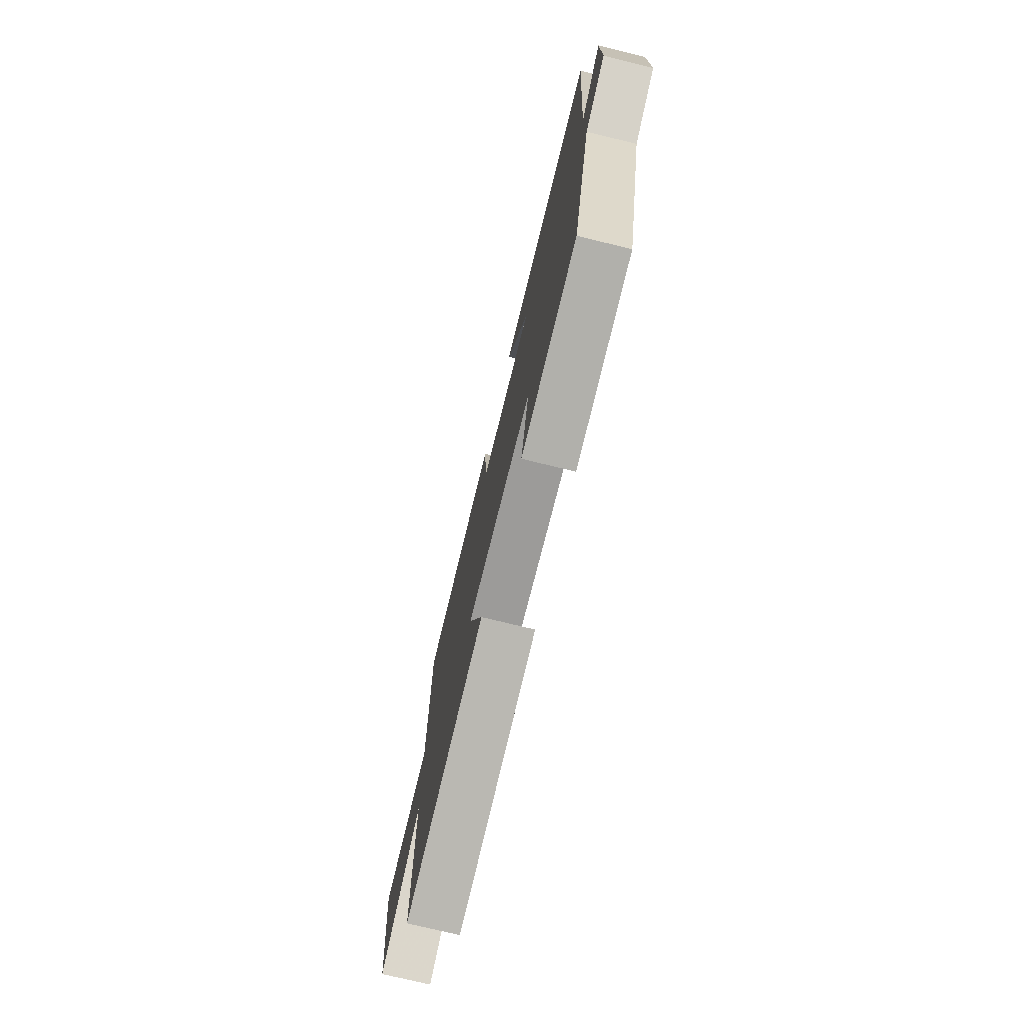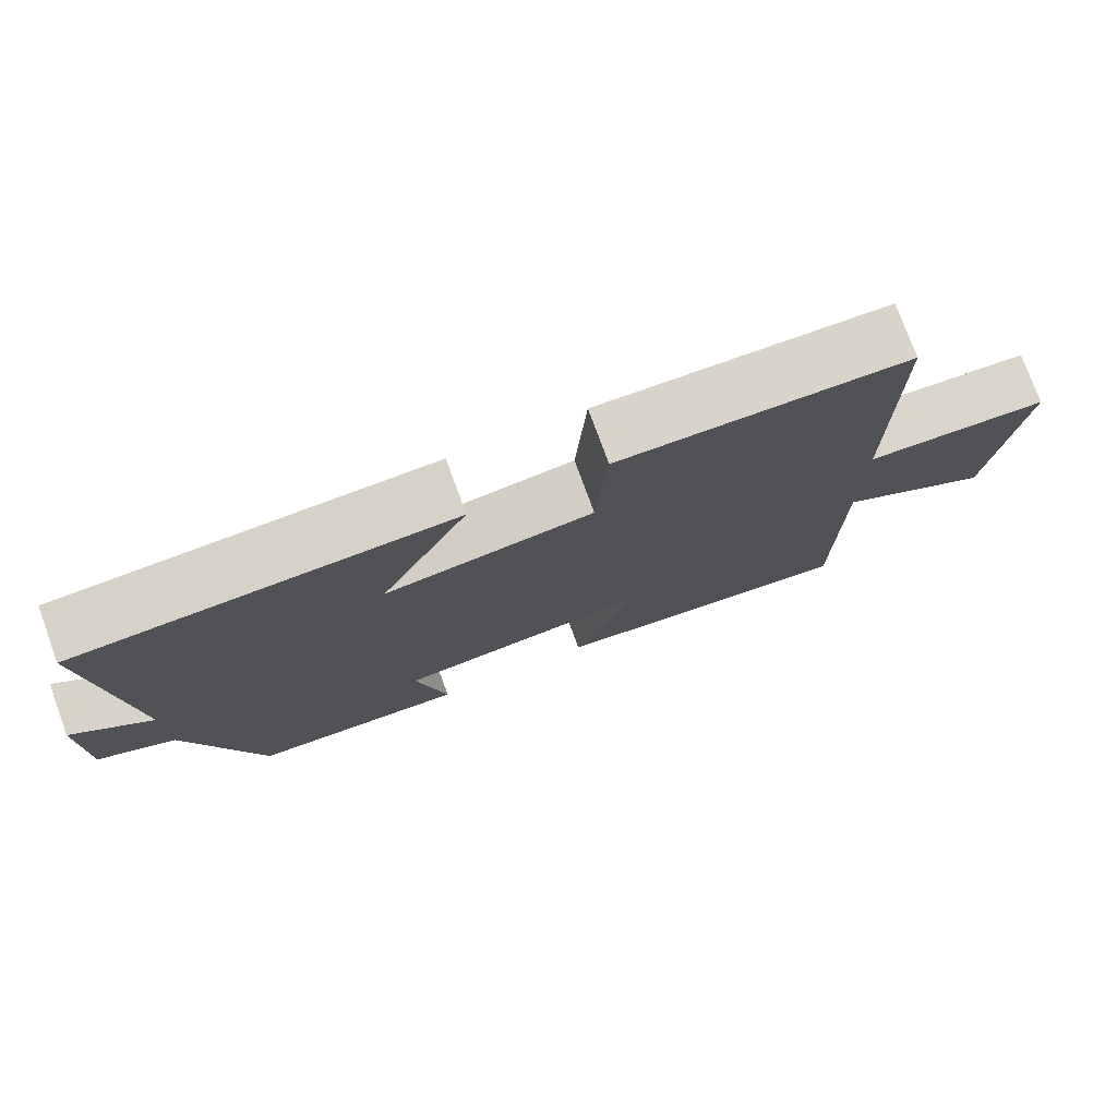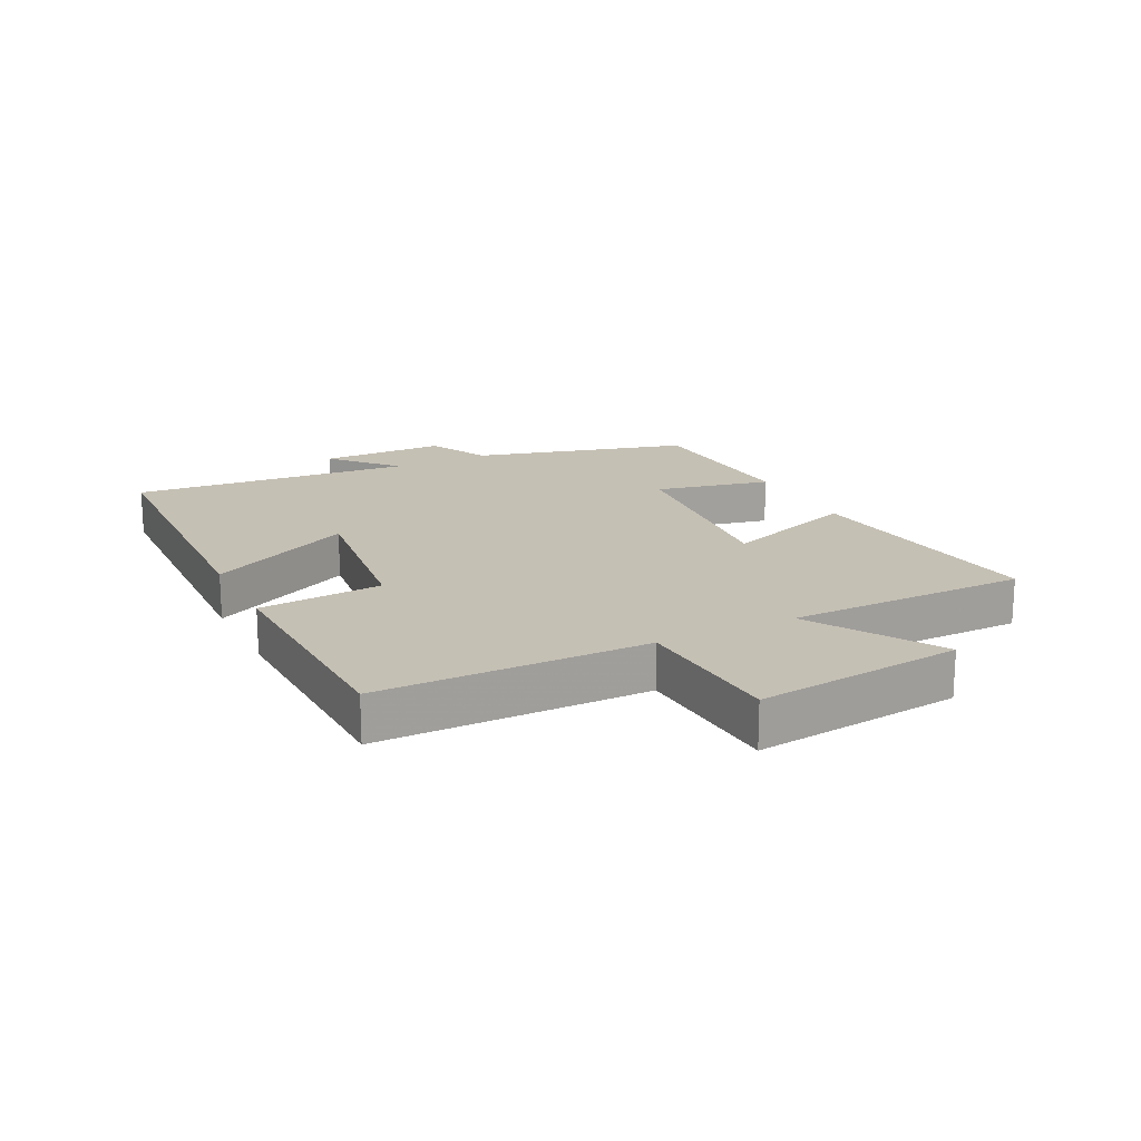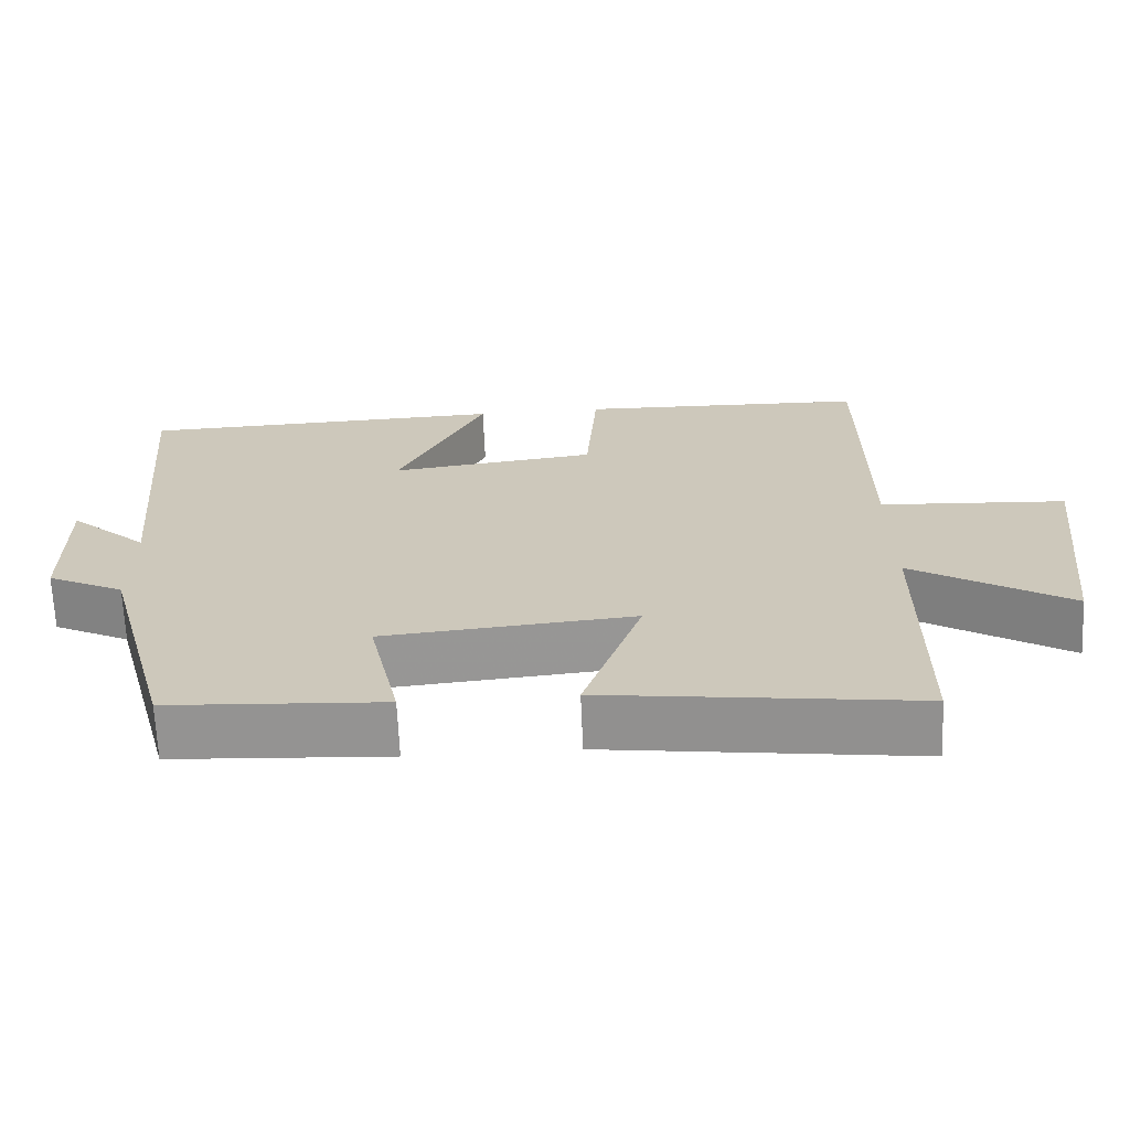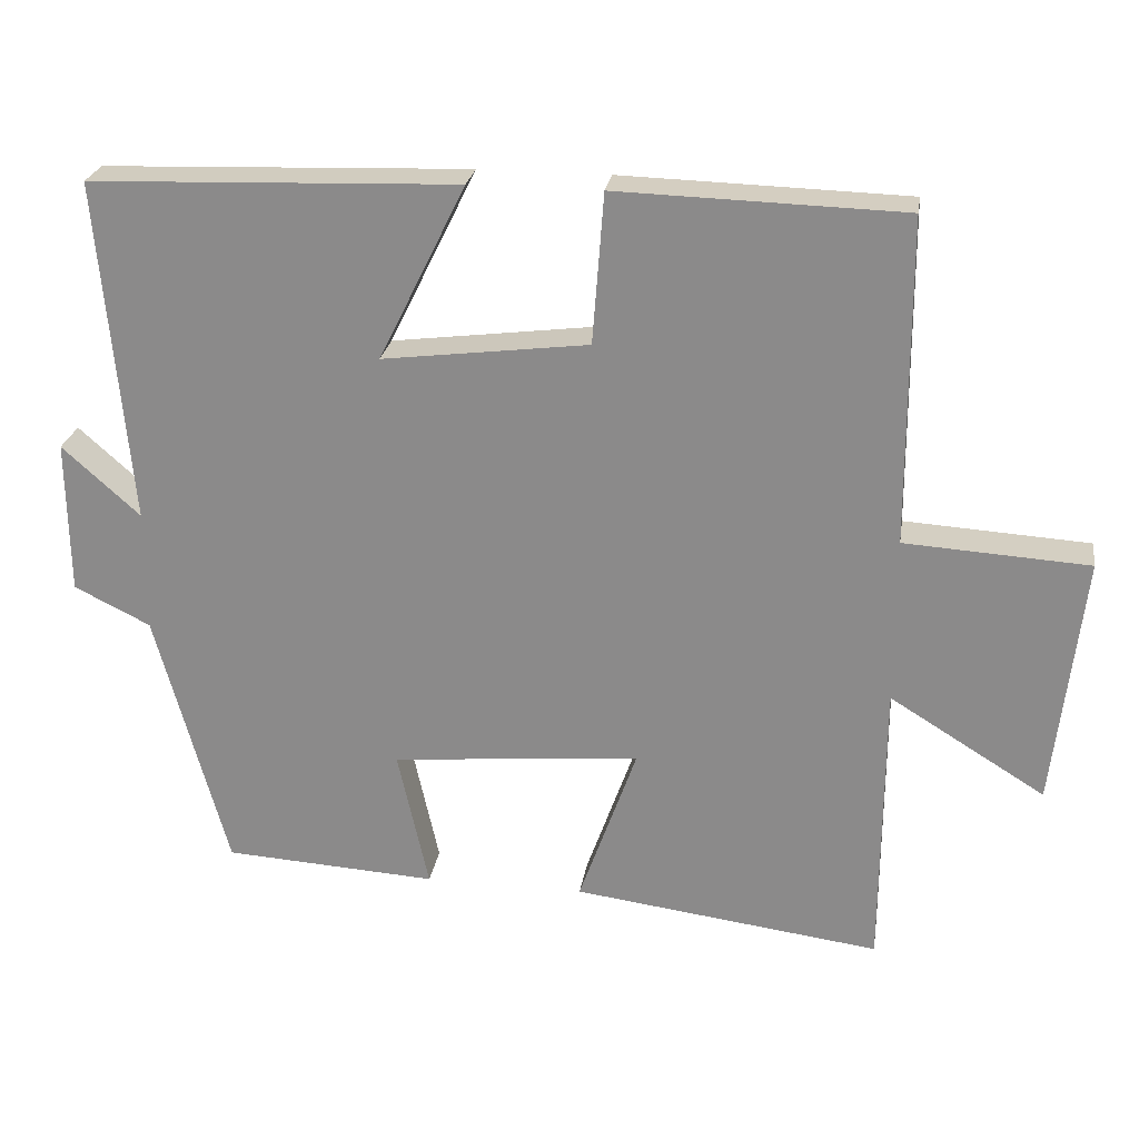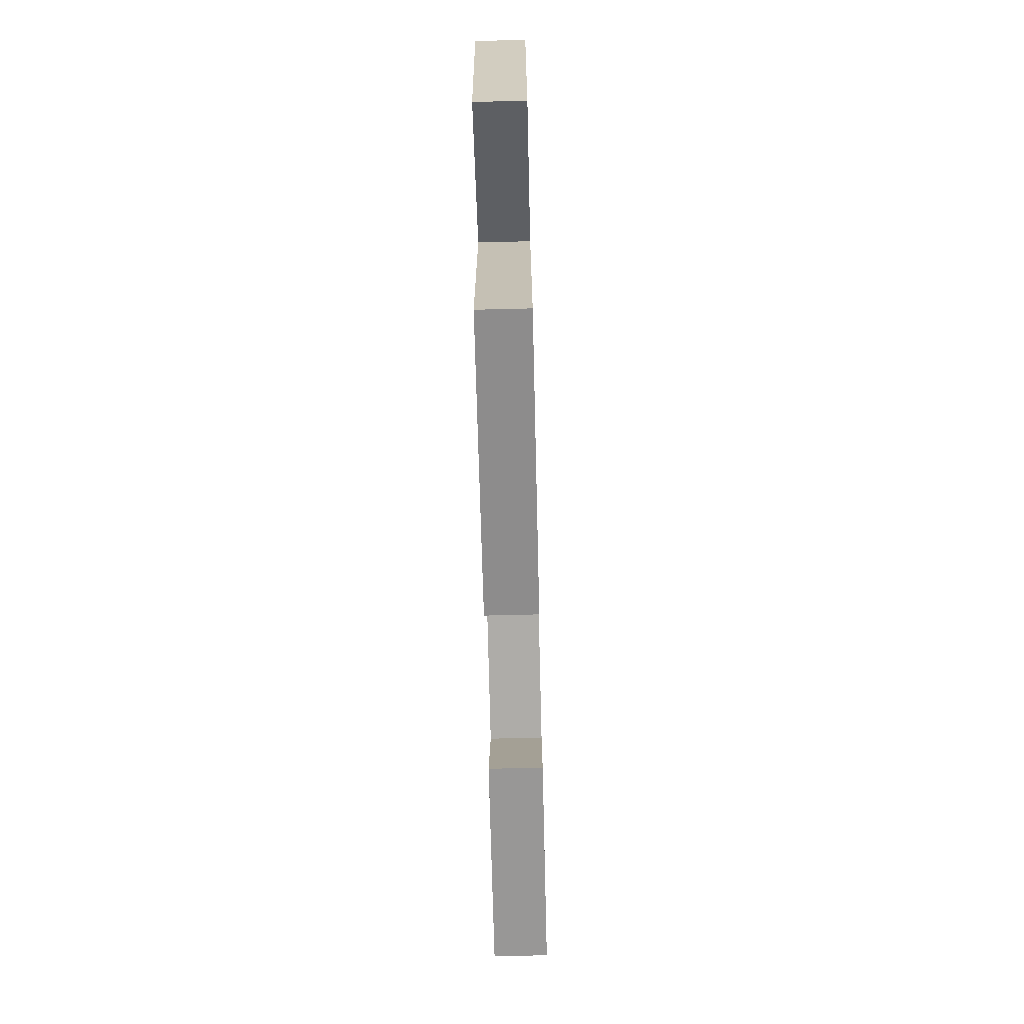
<metadata>
{"format":"obj","ext":"obj","renderer":"f3d","projection":"perspective","resolution":1024,"background":"white","views":[{"elev":-75.0,"azim":-103.7,"up":"+Z"},{"elev":76.5,"azim":-20.1,"up":"+Z"},{"elev":18.2,"azim":63.4,"up":"+Y"},{"elev":-67.4,"azim":2.5,"up":"+Z"},{"elev":24.8,"azim":8.8,"up":"+Z"},{"elev":-71.7,"azim":91.4,"up":"+Z"}]}
</metadata>
<code>
v -0.54 0.07 0.483
v -0.053 0.07 0.5
v -0.168 0.07 0.267
v 0.104 0.07 0.301
v 0.119 0.07 0.5
v 0.498 0.07 0.489
v 0.5 0.07 0.057
v 0.744 0.07 0.042
v 0.706 0.07 -0.292
v 0.5 0.07 -0.165
v 0.498 0.07 -0.553
v 0.09 0.07 -0.5
v 0.167 0.07 -0.283
v -0.163 0.07 -0.313
v -0.122 0.07 -0.5
v -0.405 0.07 -0.483
v -0.5 0.07 -0.134
v -0.601 0.07 -0.084
v -0.603 0.07 0.12
v -0.5 0.07 0.028
v -0.54 0 0.483
v -0.053 0 0.5
v -0.168 0 0.267
v 0.104 0 0.301
v 0.119 0 0.5
v 0.498 0 0.489
v 0.5 0 0.057
v 0.744 0 0.042
v 0.706 0 -0.292
v 0.5 0 -0.165
v 0.498 0 -0.553
v 0.09 0 -0.5
v 0.167 0 -0.283
v -0.163 0 -0.313
v -0.122 0 -0.5
v -0.405 0 -0.483
v -0.5 0 -0.134
v -0.601 0 -0.084
v -0.603 0 0.12
v -0.5 0 0.028
f 17 18 19 20
f 16 17 20
f 15 16 20
f 14 15 20
f 13 14 20 1
f 10 11 12 13
f 10 13 1
f 7 8 9 10
f 6 7 10
f 5 6 10
f 4 5 10
f 3 4 10
f 3 10 1
f 1 2 3
f 40 39 38 37
f 40 37 36
f 40 36 35
f 40 35 34
f 21 40 34 33
f 33 32 31 30
f 21 33 30
f 30 29 28 27
f 30 27 26
f 30 26 25
f 30 25 24
f 30 24 23
f 21 30 23
f 23 22 21
f 1 21 22 2
f 2 22 23 3
f 3 23 24 4
f 4 24 25 5
f 5 25 26 6
f 6 26 27 7
f 7 27 28 8
f 8 28 29 9
f 9 29 30 10
f 10 30 31 11
f 11 31 32 12
f 12 32 33 13
f 13 33 34 14
f 14 34 35 15
f 15 35 36 16
f 16 36 37 17
f 17 37 38 18
f 18 38 39 19
f 19 39 40 20
f 20 40 21 1

</code>
